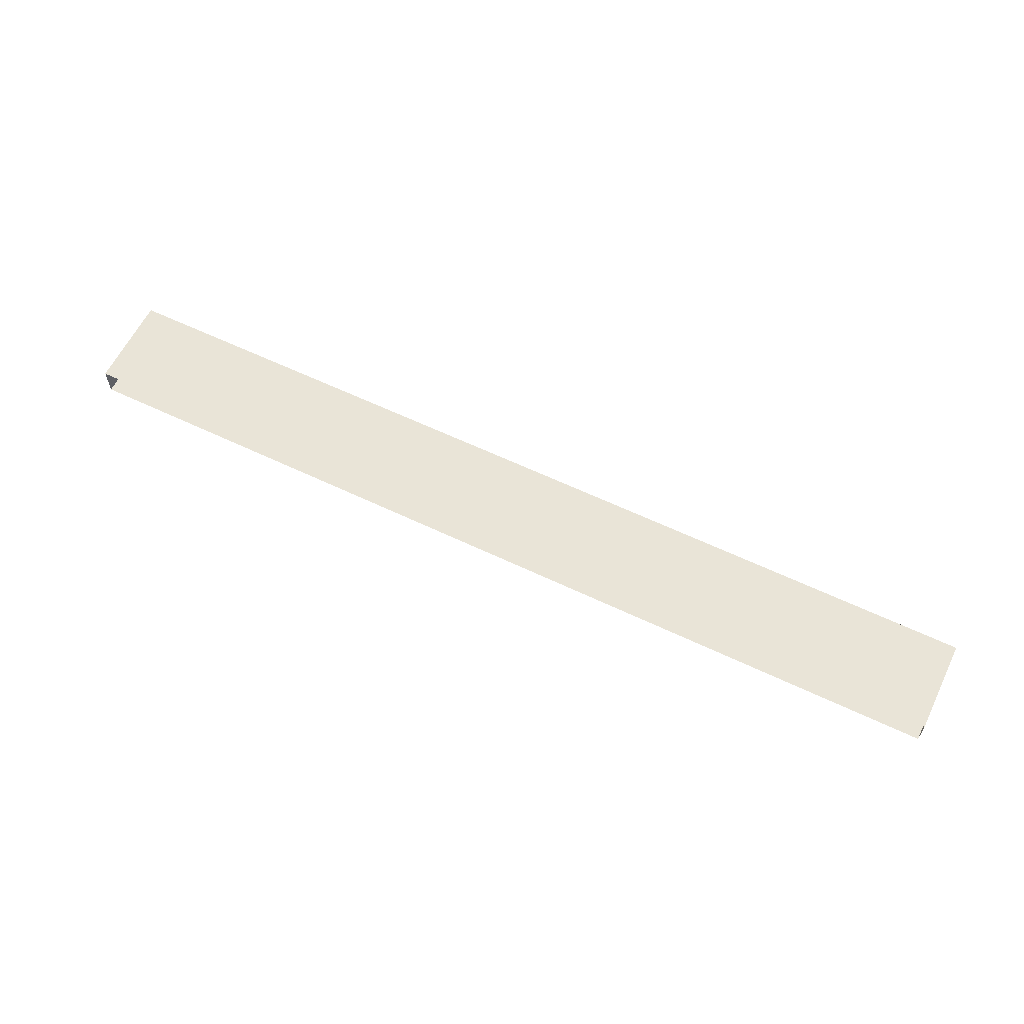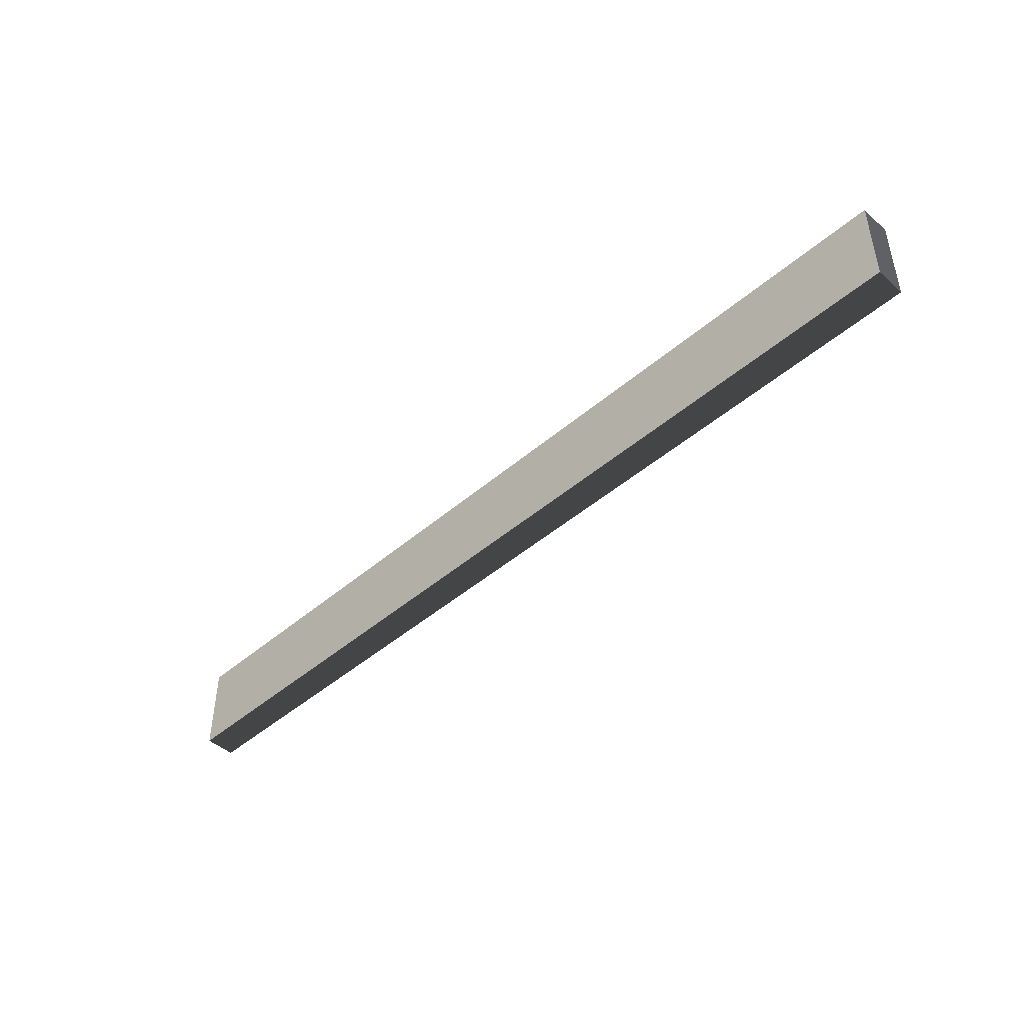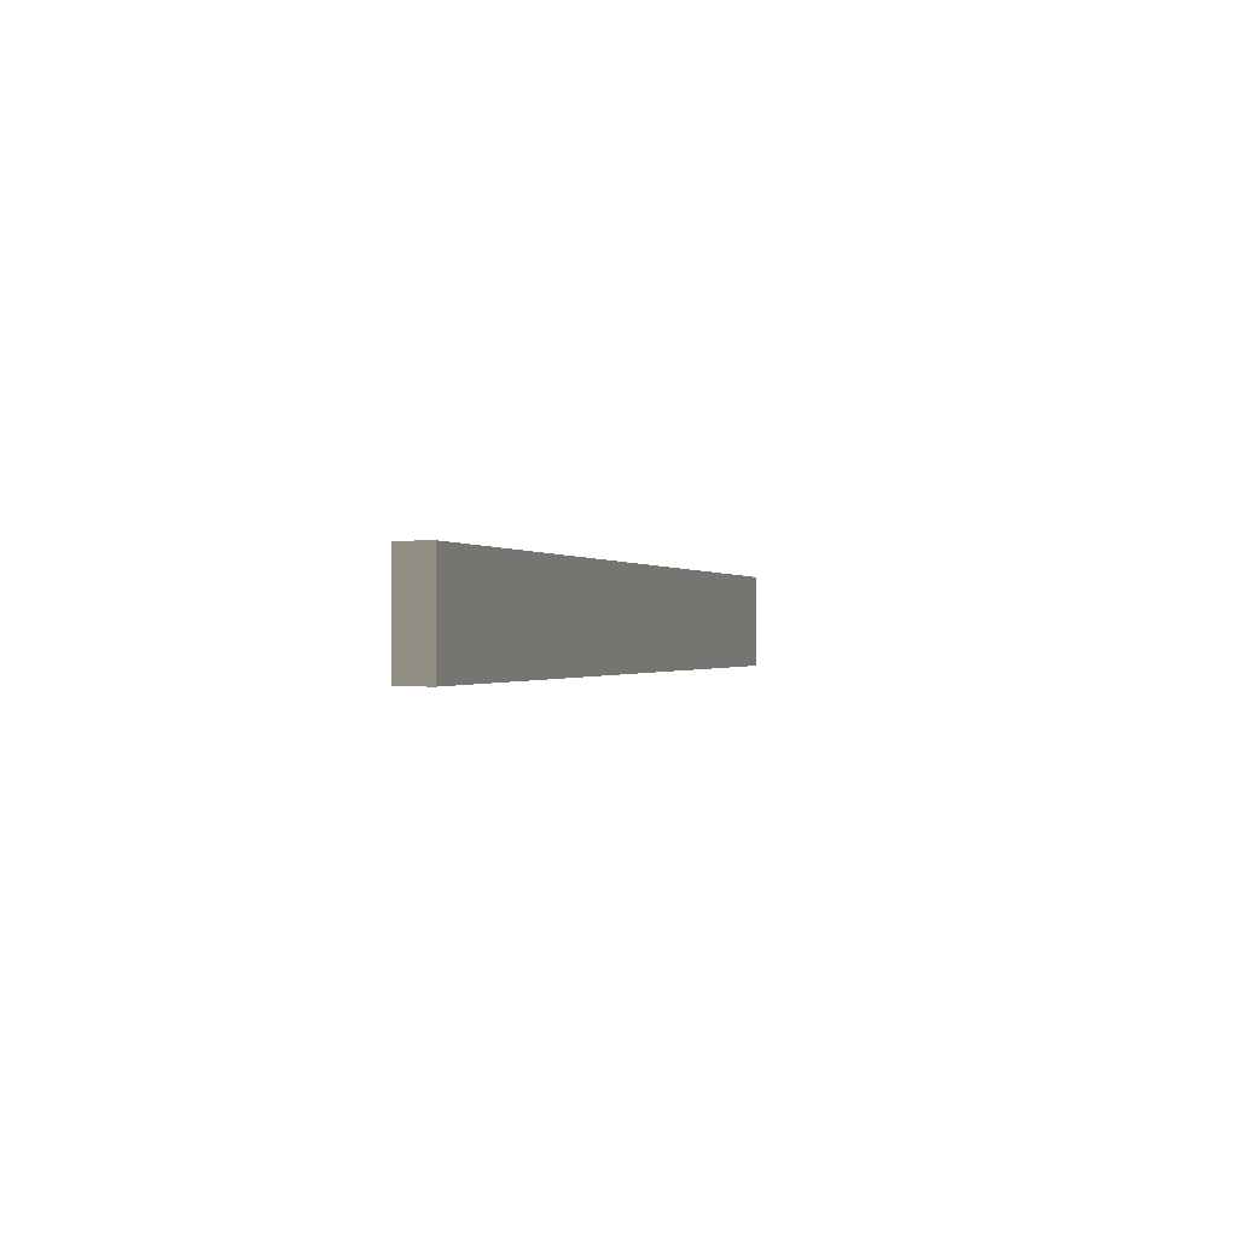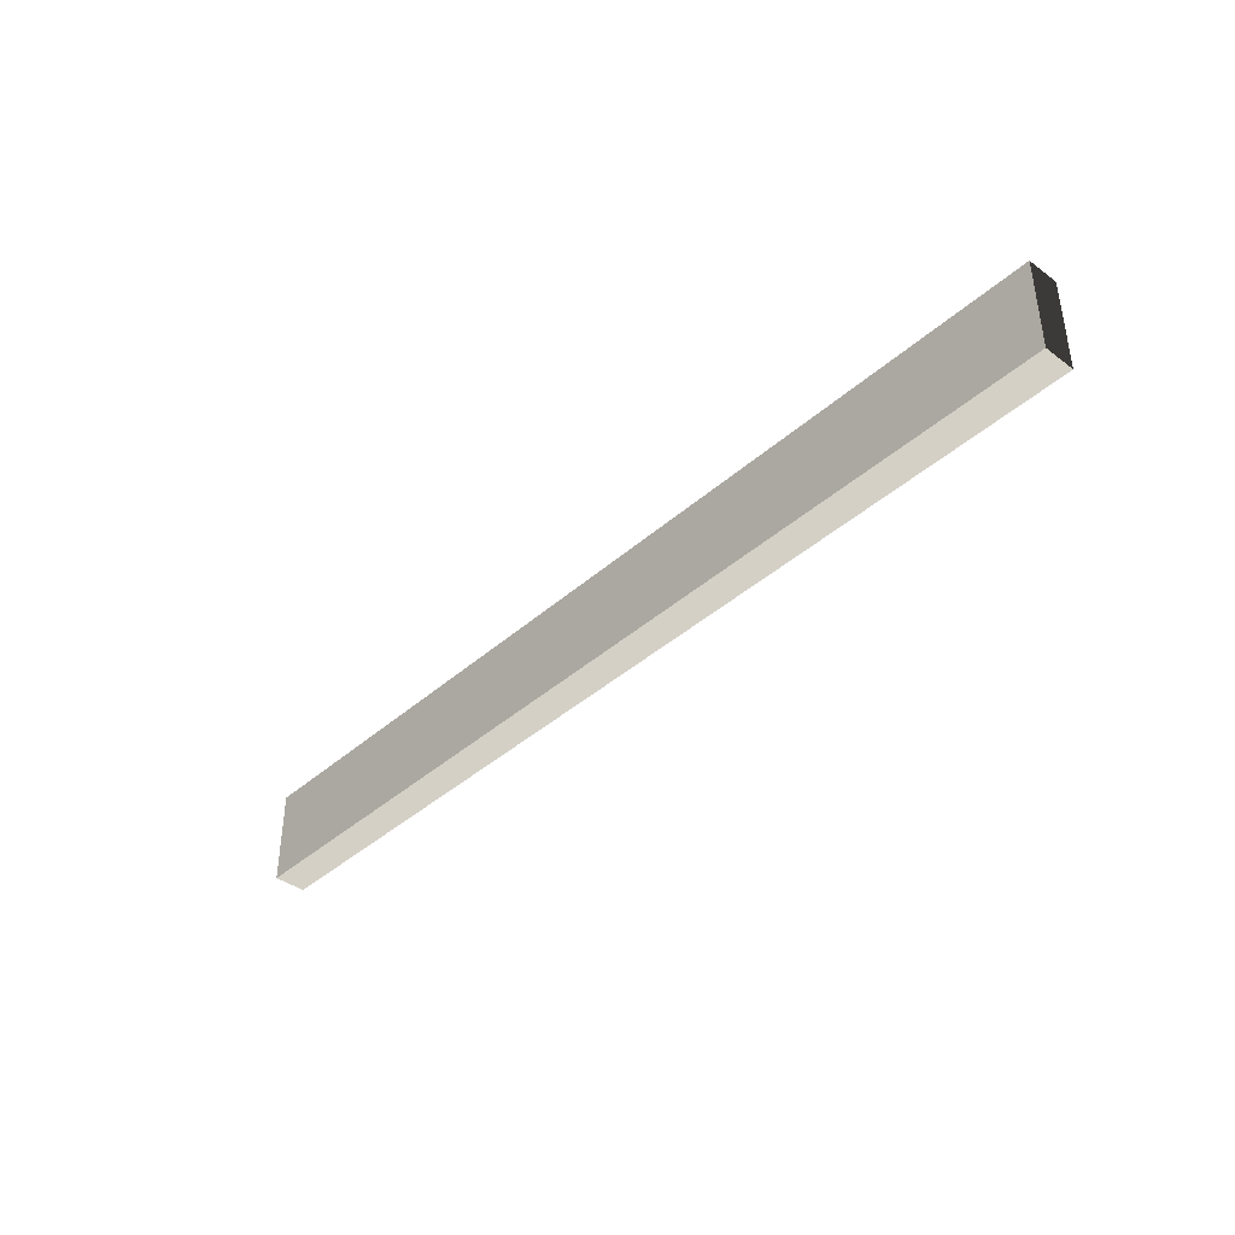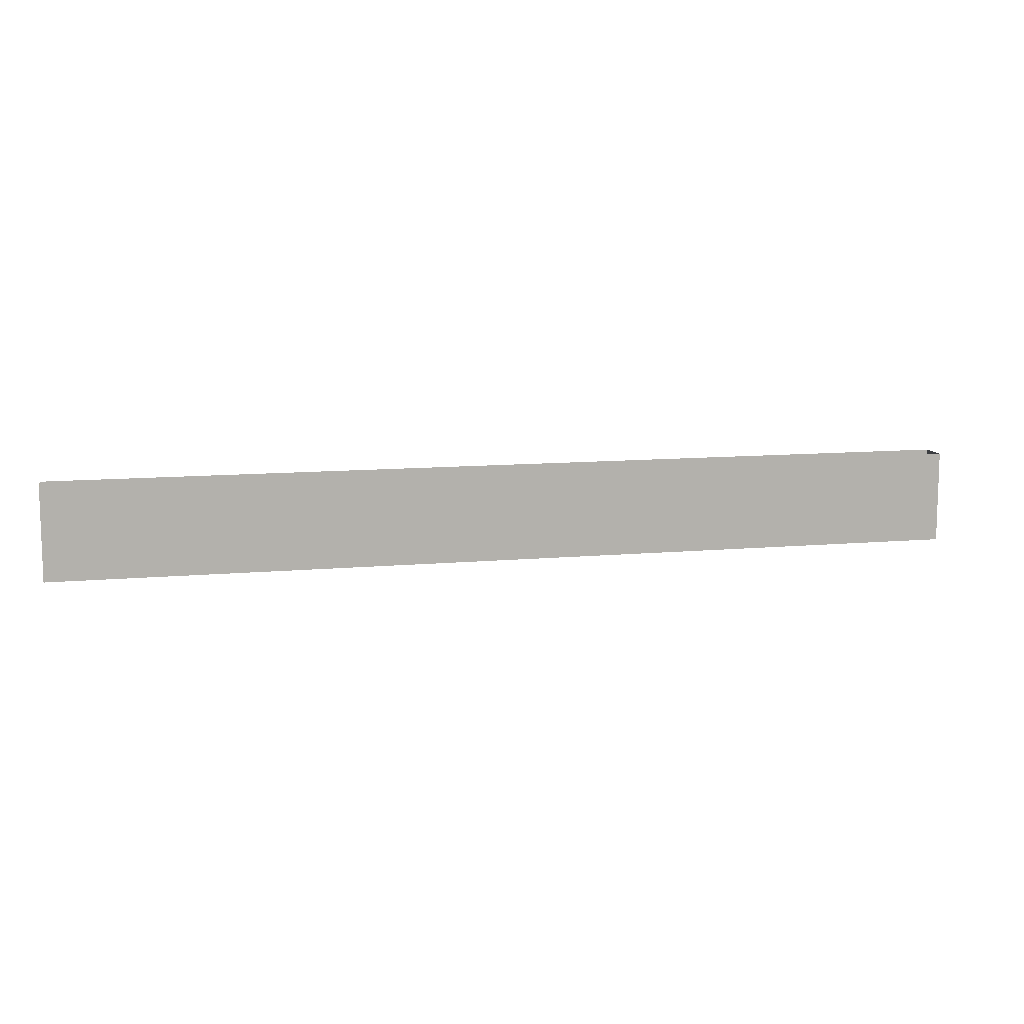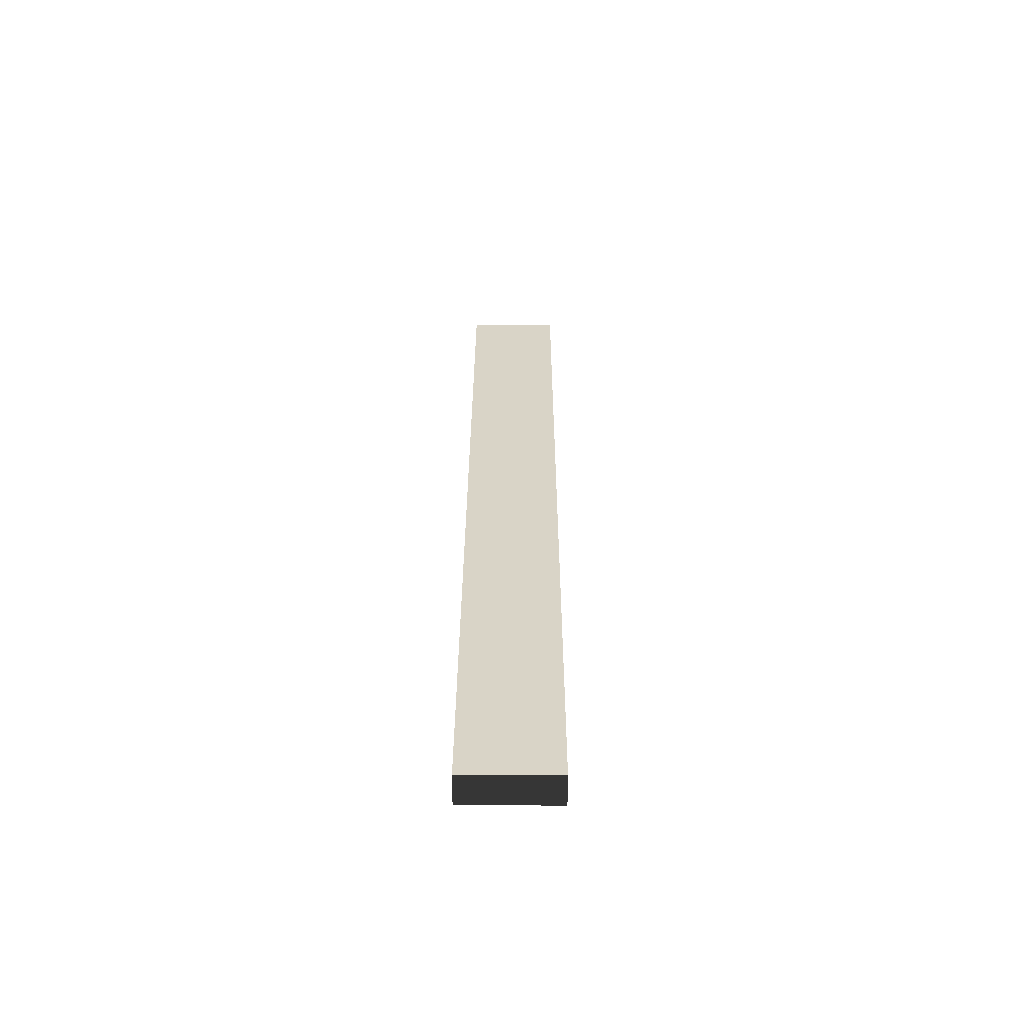
<metadata>
{"format":"obj","ext":"obj","renderer":"f3d","projection":"perspective","resolution":1024,"background":"white","views":[{"elev":60.9,"azim":26.0,"up":"+Y"},{"elev":-45.5,"azim":-135.3,"up":"+Z"},{"elev":-0.4,"azim":106.3,"up":"+Z"},{"elev":-39.7,"azim":47.6,"up":"+Z"},{"elev":10.5,"azim":-13.1,"up":"+Z"},{"elev":28.8,"azim":-89.8,"up":"+Y"}]}
</metadata>
<code>
v -3 3 -3
v 3.375e-05 3 -3.3
v -3 3 -3.3
v 3.229e-05 3 -3
v 3.375e-05 3.1 -3.3
v -3 3.1 -3
v -3 3.1 -3.3
v 3.229e-05 3.1 -3
v 3.375e-05 3.1 -3.3
v 3.229e-05 3 -3
v 3.229e-05 3.1 -3
v 3.375e-05 3 -3.3
v -3 3.1 -3
v -3 3 -3.3
v -3 3.1 -3.3
v -3 3 -3
v -3 3.1 -3.3
v 3.375e-05 3 -3.3
v 3.375e-05 3.1 -3.3
v -3 3 -3.3
g roof02_edge_3_10954_318
f 1 3 2
f 2 4 1
f 5 7 6
f 6 8 5
f 9 11 10
f 10 12 9
f 13 15 14
f 14 16 13
f 17 19 18
f 18 20 17

</code>
